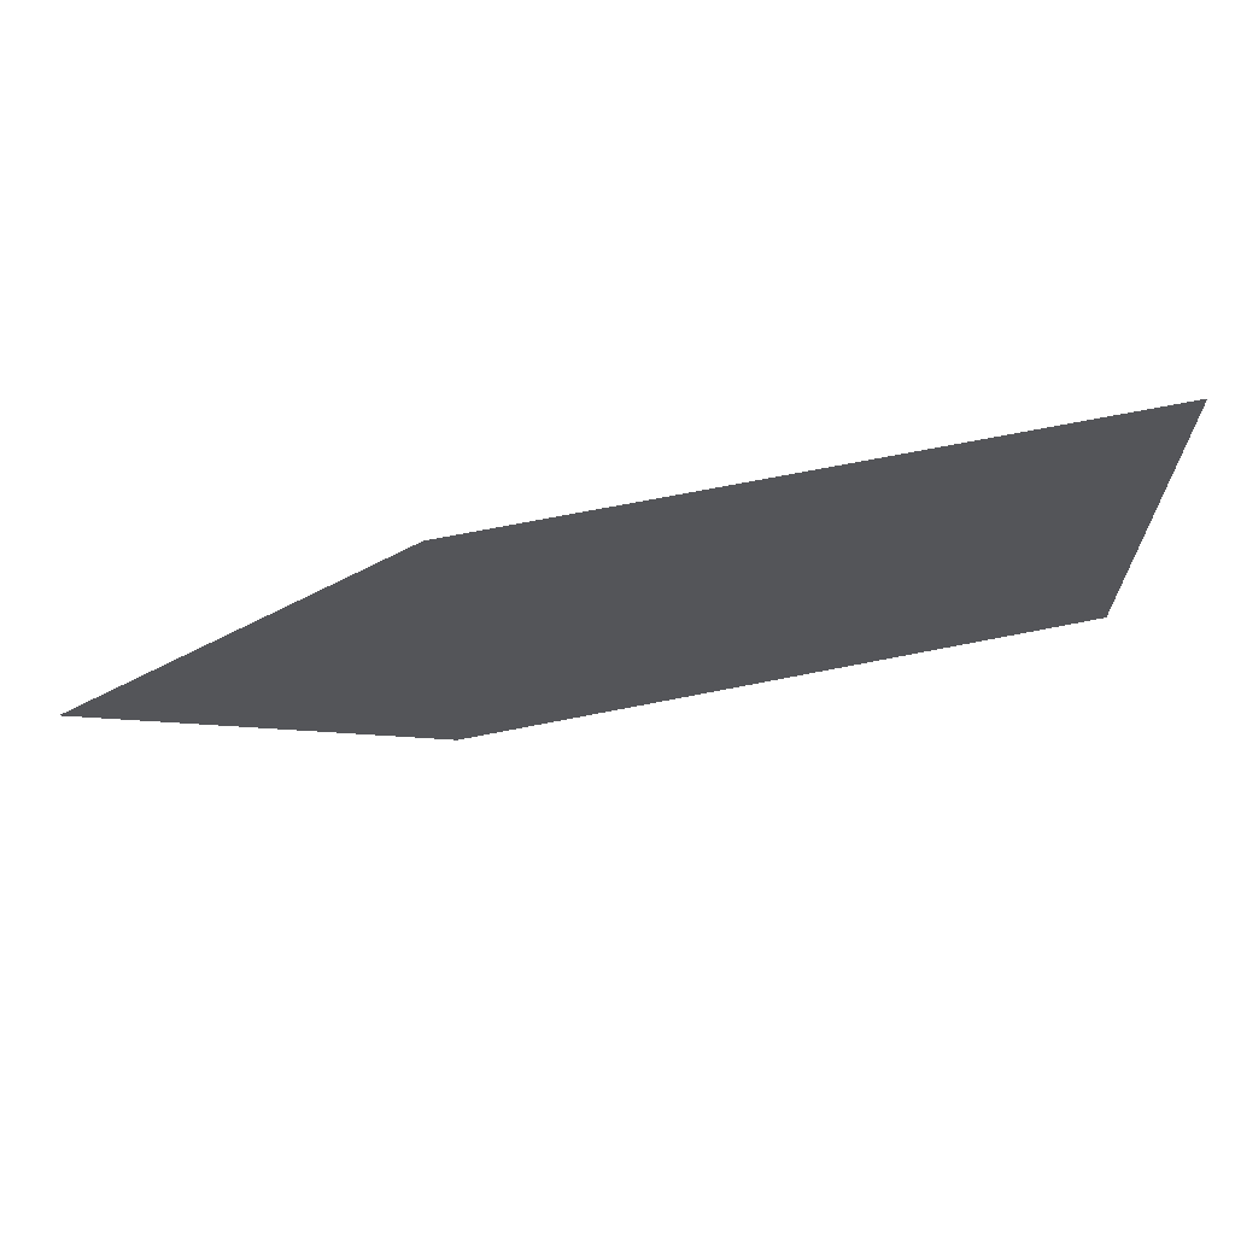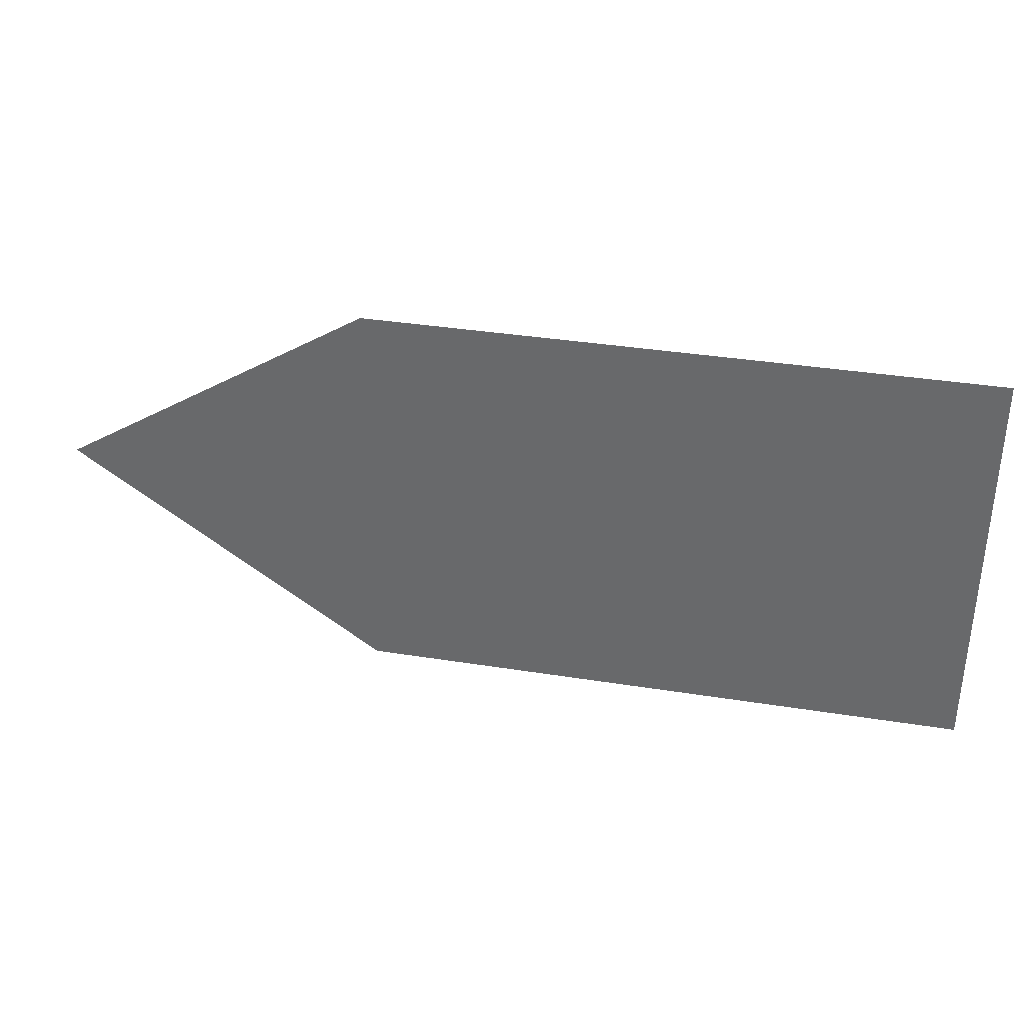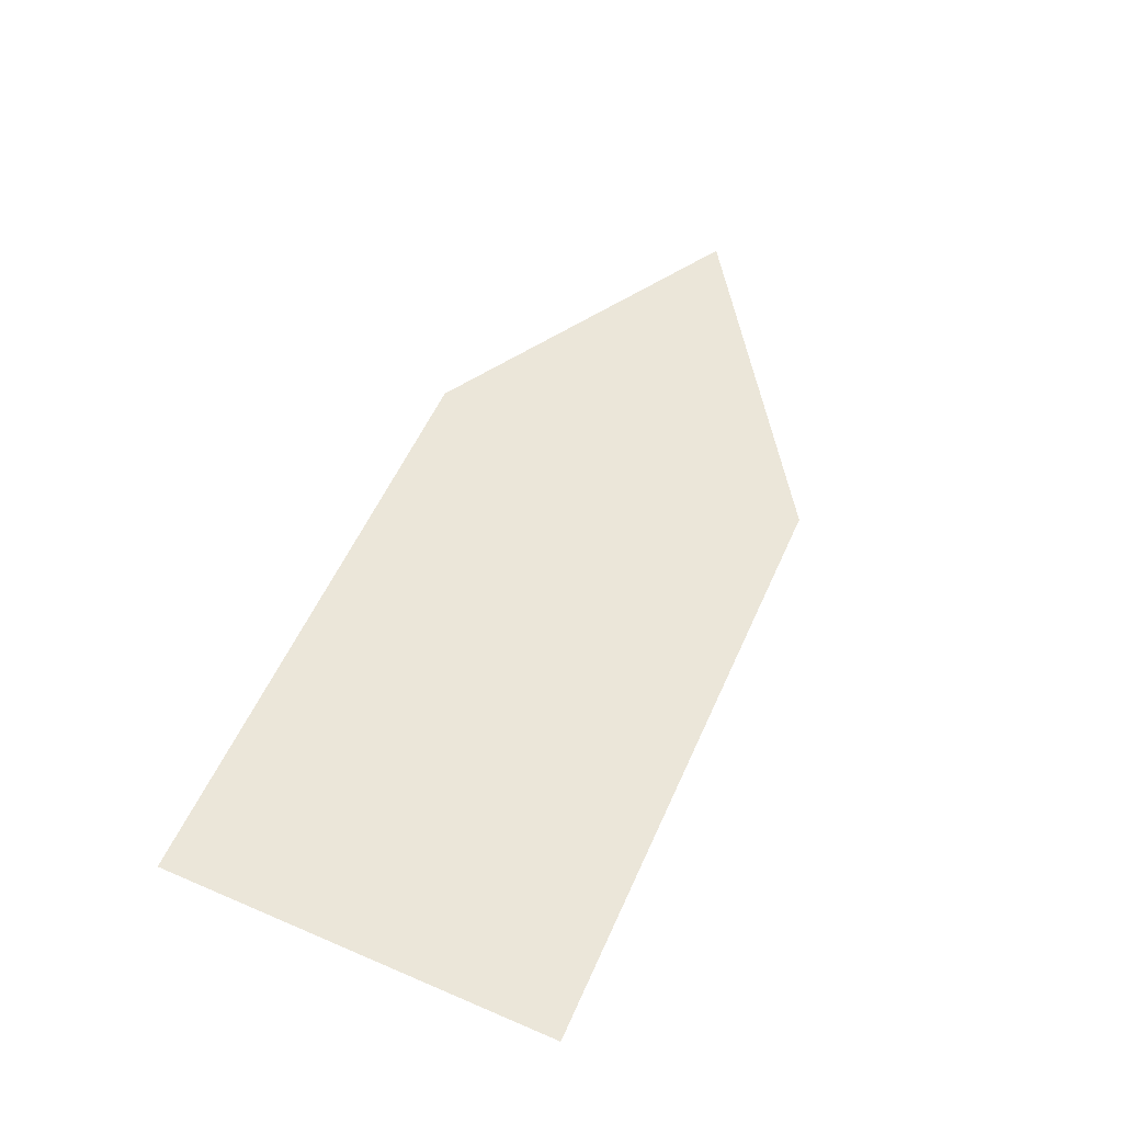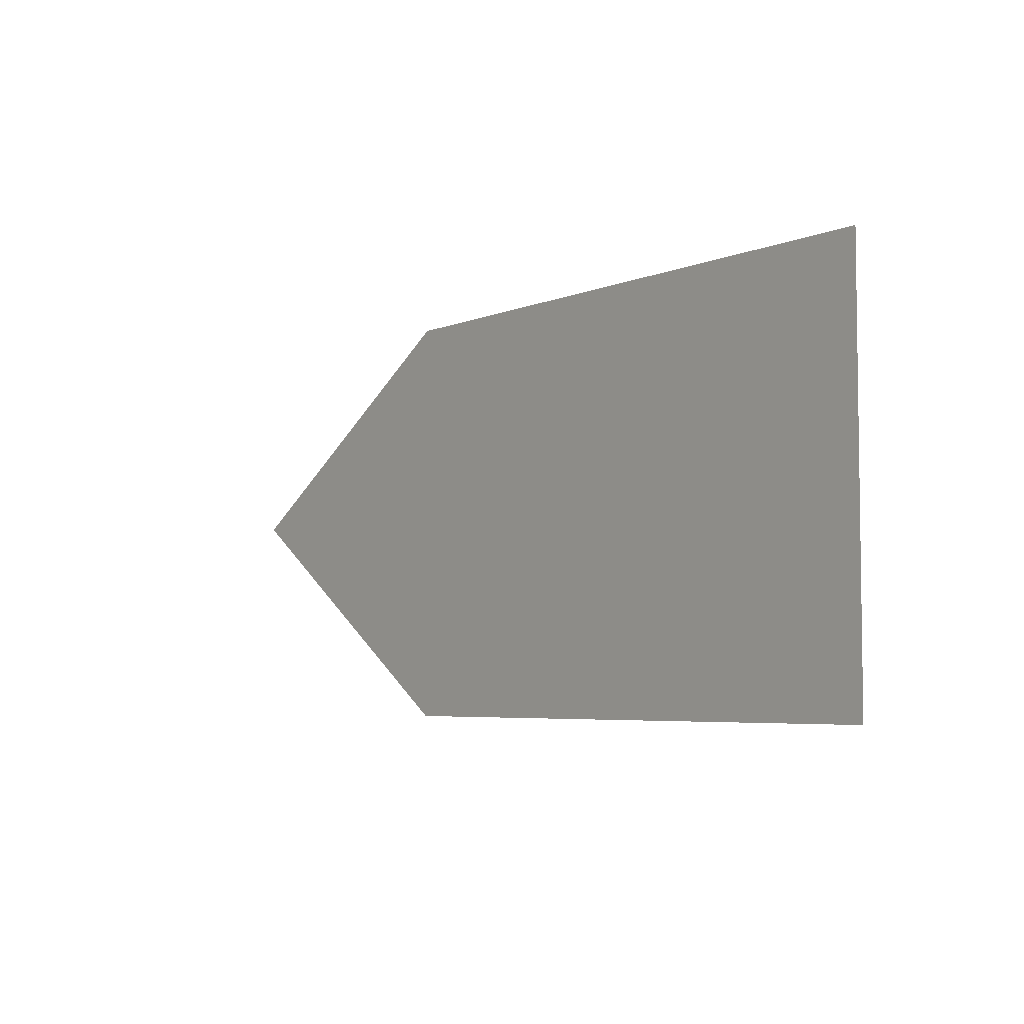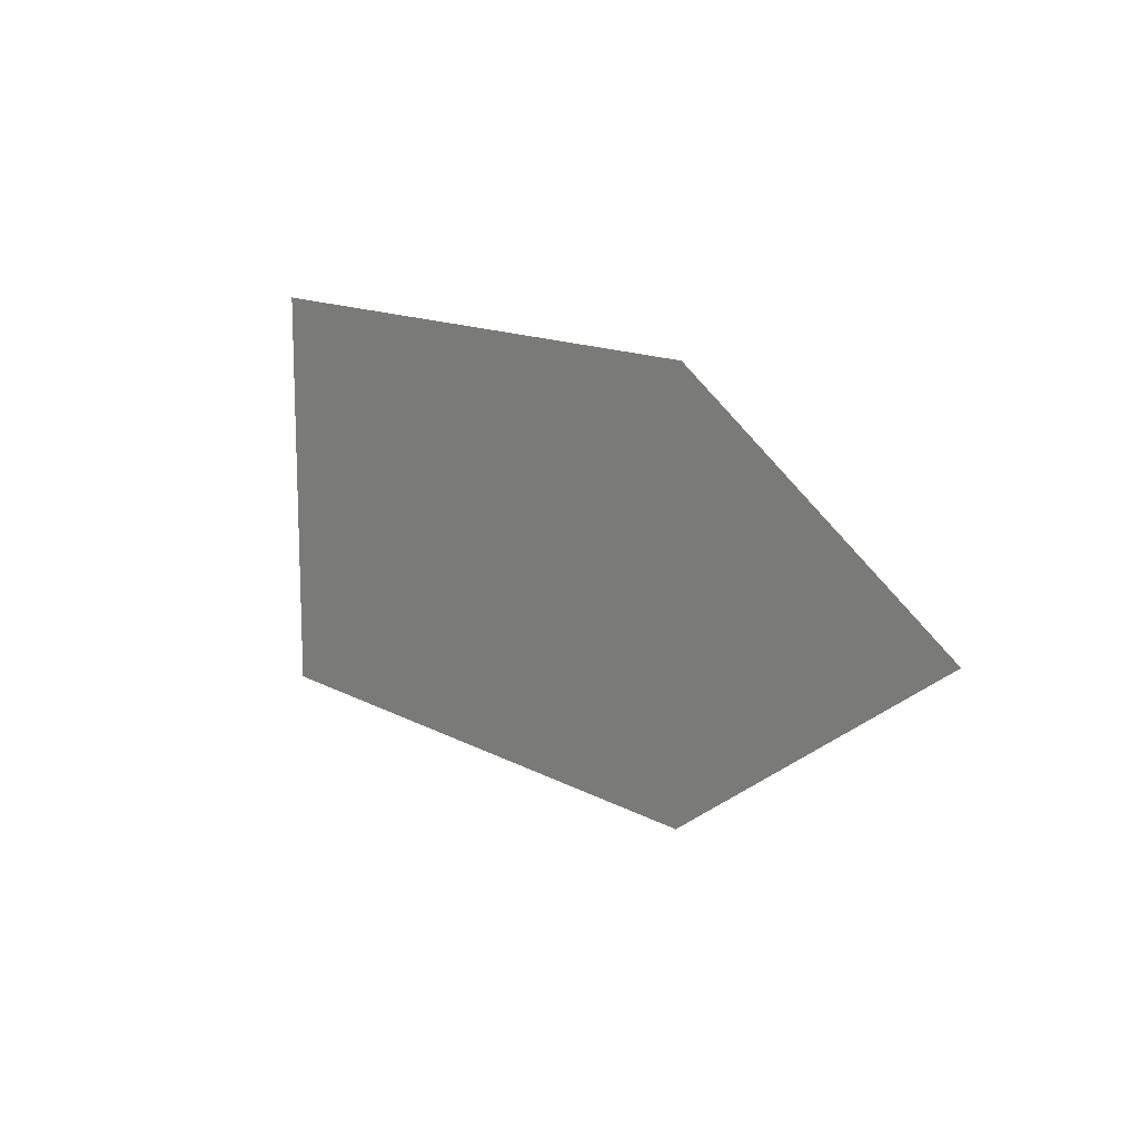
<metadata>
{"format":"obj","ext":"obj","renderer":"f3d","projection":"perspective","resolution":1024,"background":"white","views":[{"elev":65.8,"azim":168.5,"up":"+Y"},{"elev":35.4,"azim":-168.0,"up":"+Y"},{"elev":56.8,"azim":-66.0,"up":"+Z"},{"elev":-5.1,"azim":-127.8,"up":"+Y"},{"elev":13.4,"azim":51.3,"up":"+Y"}]}
</metadata>
<code>
o Plane
v -1 -0.2084 -0
v 1 -0.2084 -0
v -1 0.4636 0
v 1 0.5 0
v 1 -0.2084 -0
v 1 0.5 0
v -1 0.4636 0
v 1 0.5 0
v -1 1.136 0
v 1 1.136 0
v 1 0.5 0
v 1 -0.2084 -0
v 1 0.5 0
v 1 0.5 0
v 1 1.136 0
v 2.029 0.5 0
f 2 3 1
f 4 5 6
f 3 8 7
f 8 9 7
f 4 13 11
f 10 14 15
f 6 12 13
f 8 11 14
f 13 12 16
f 14 11 16
f 15 14 16
f 11 13 16
f 2 4 3
f 4 2 5
f 3 4 8
f 8 10 9
f 4 6 13
f 10 8 14
f 6 5 12
f 8 4 11

</code>
